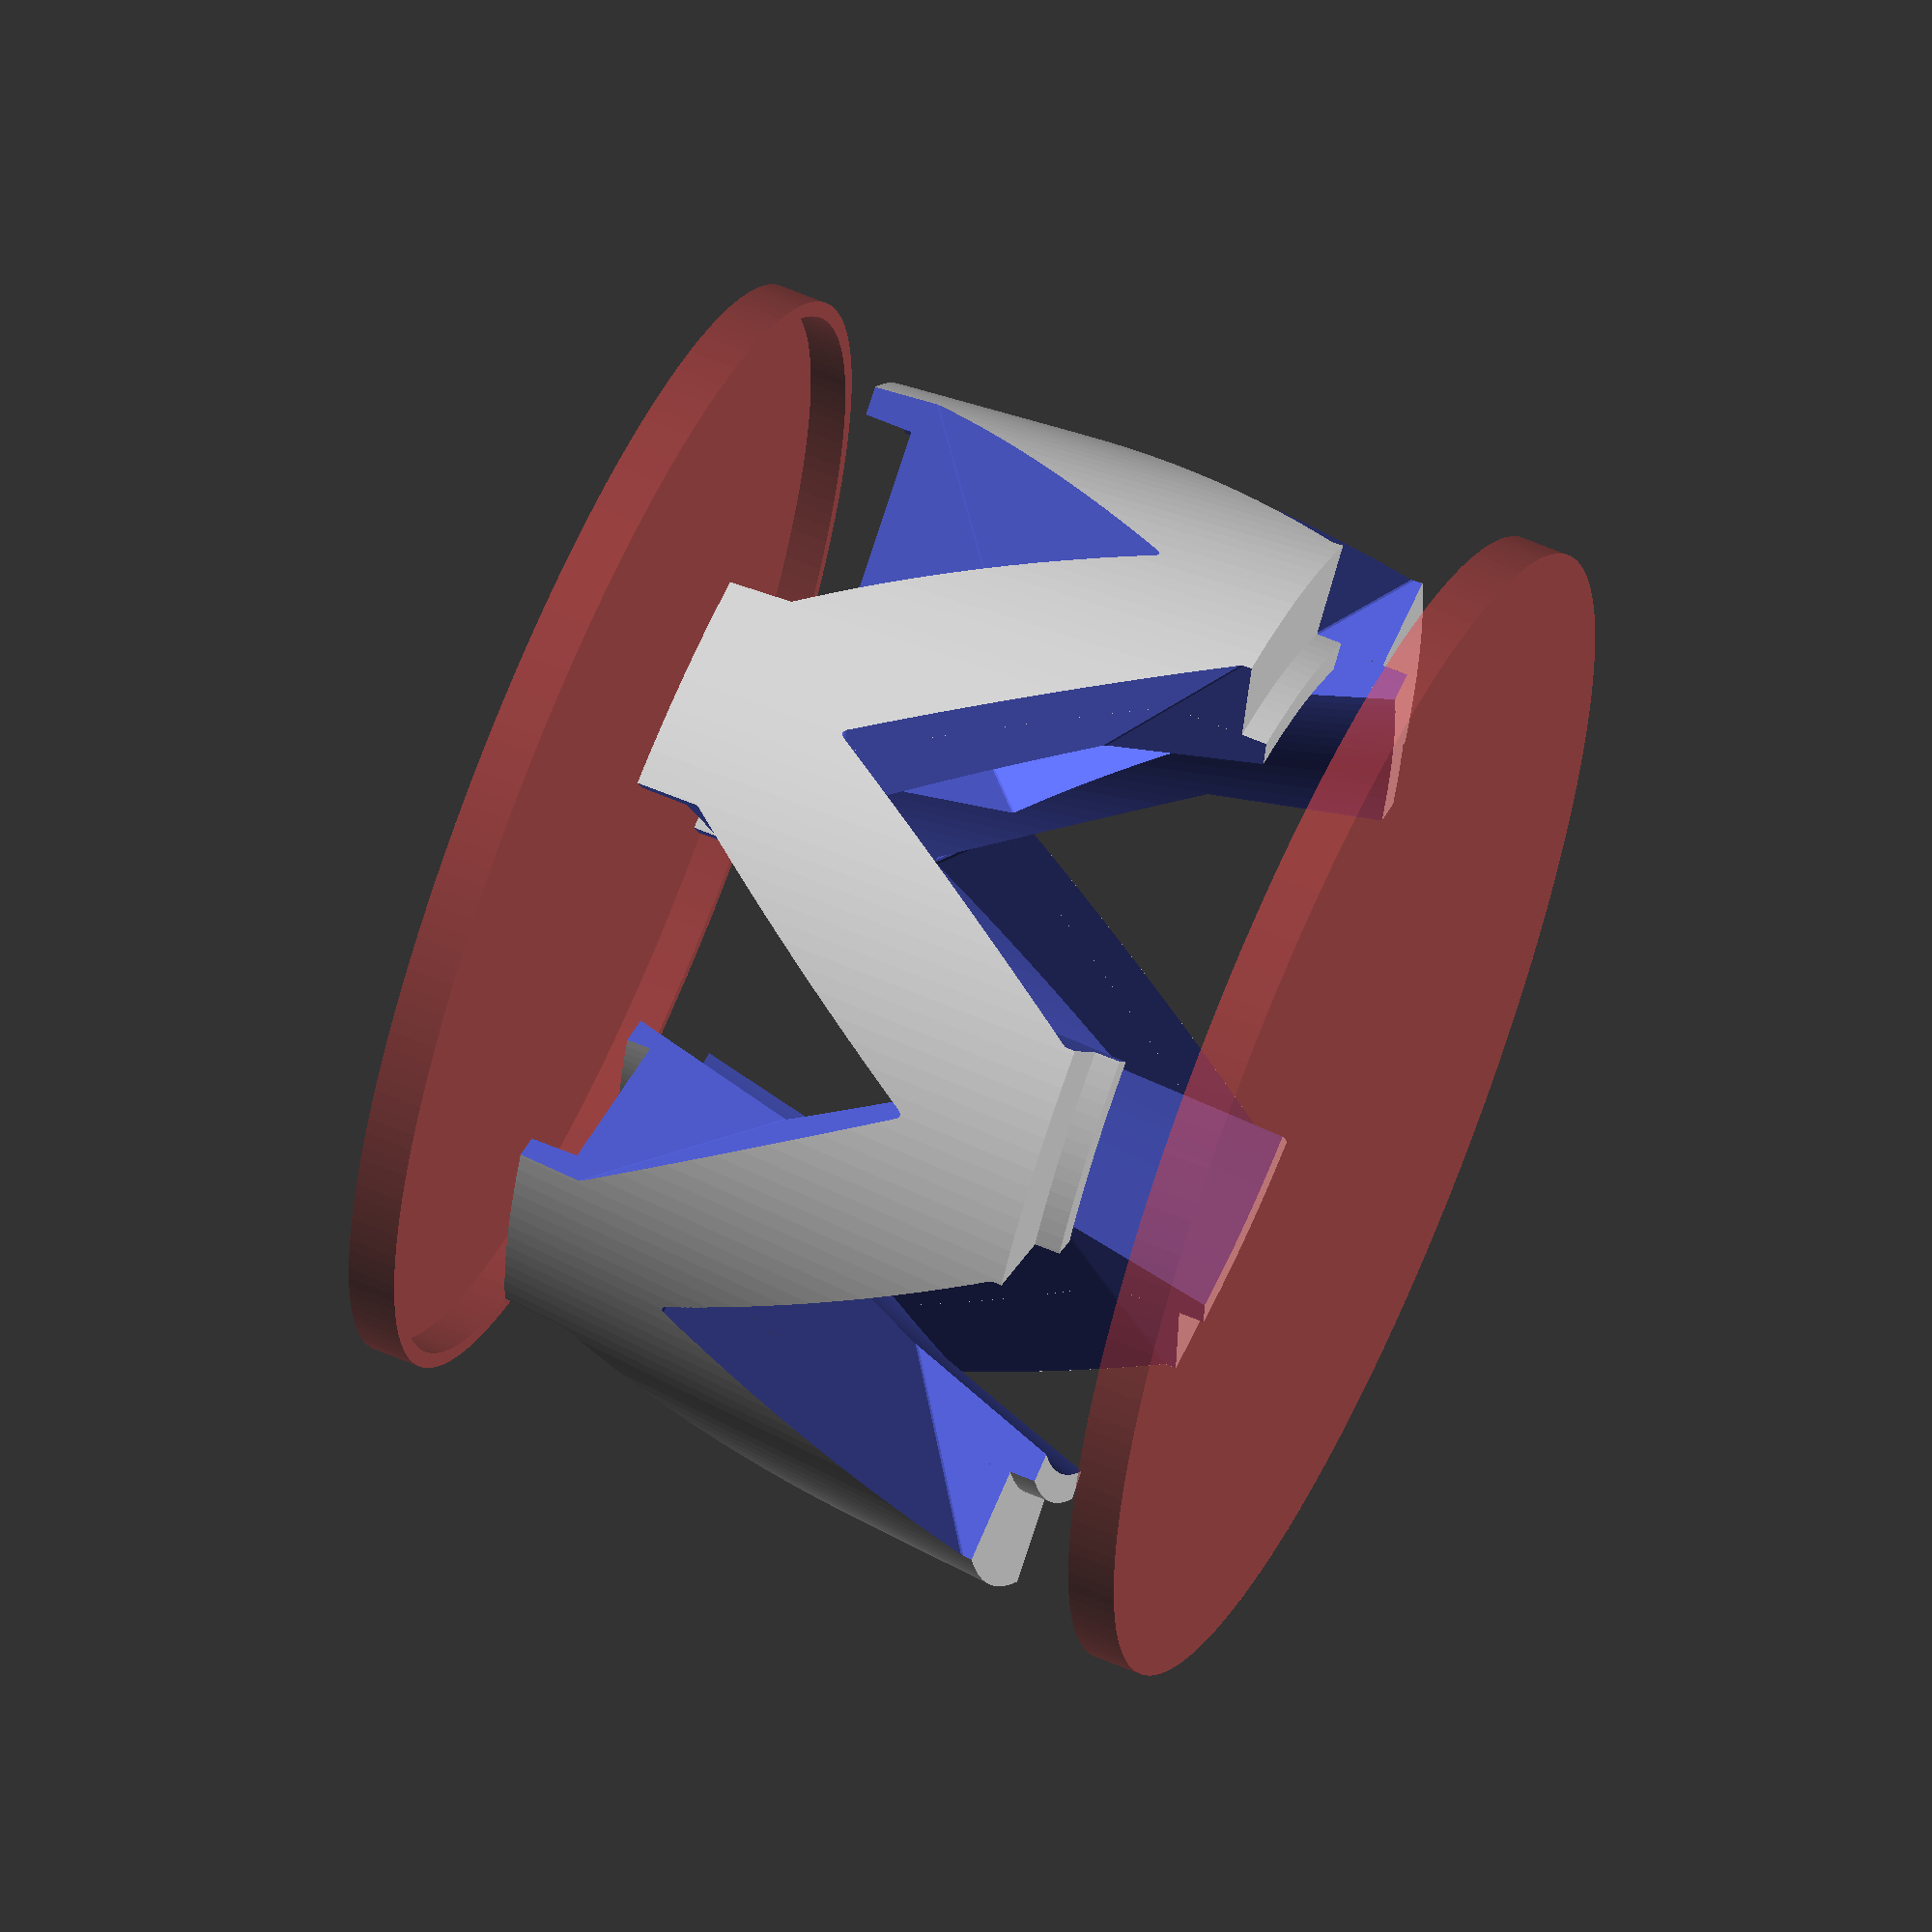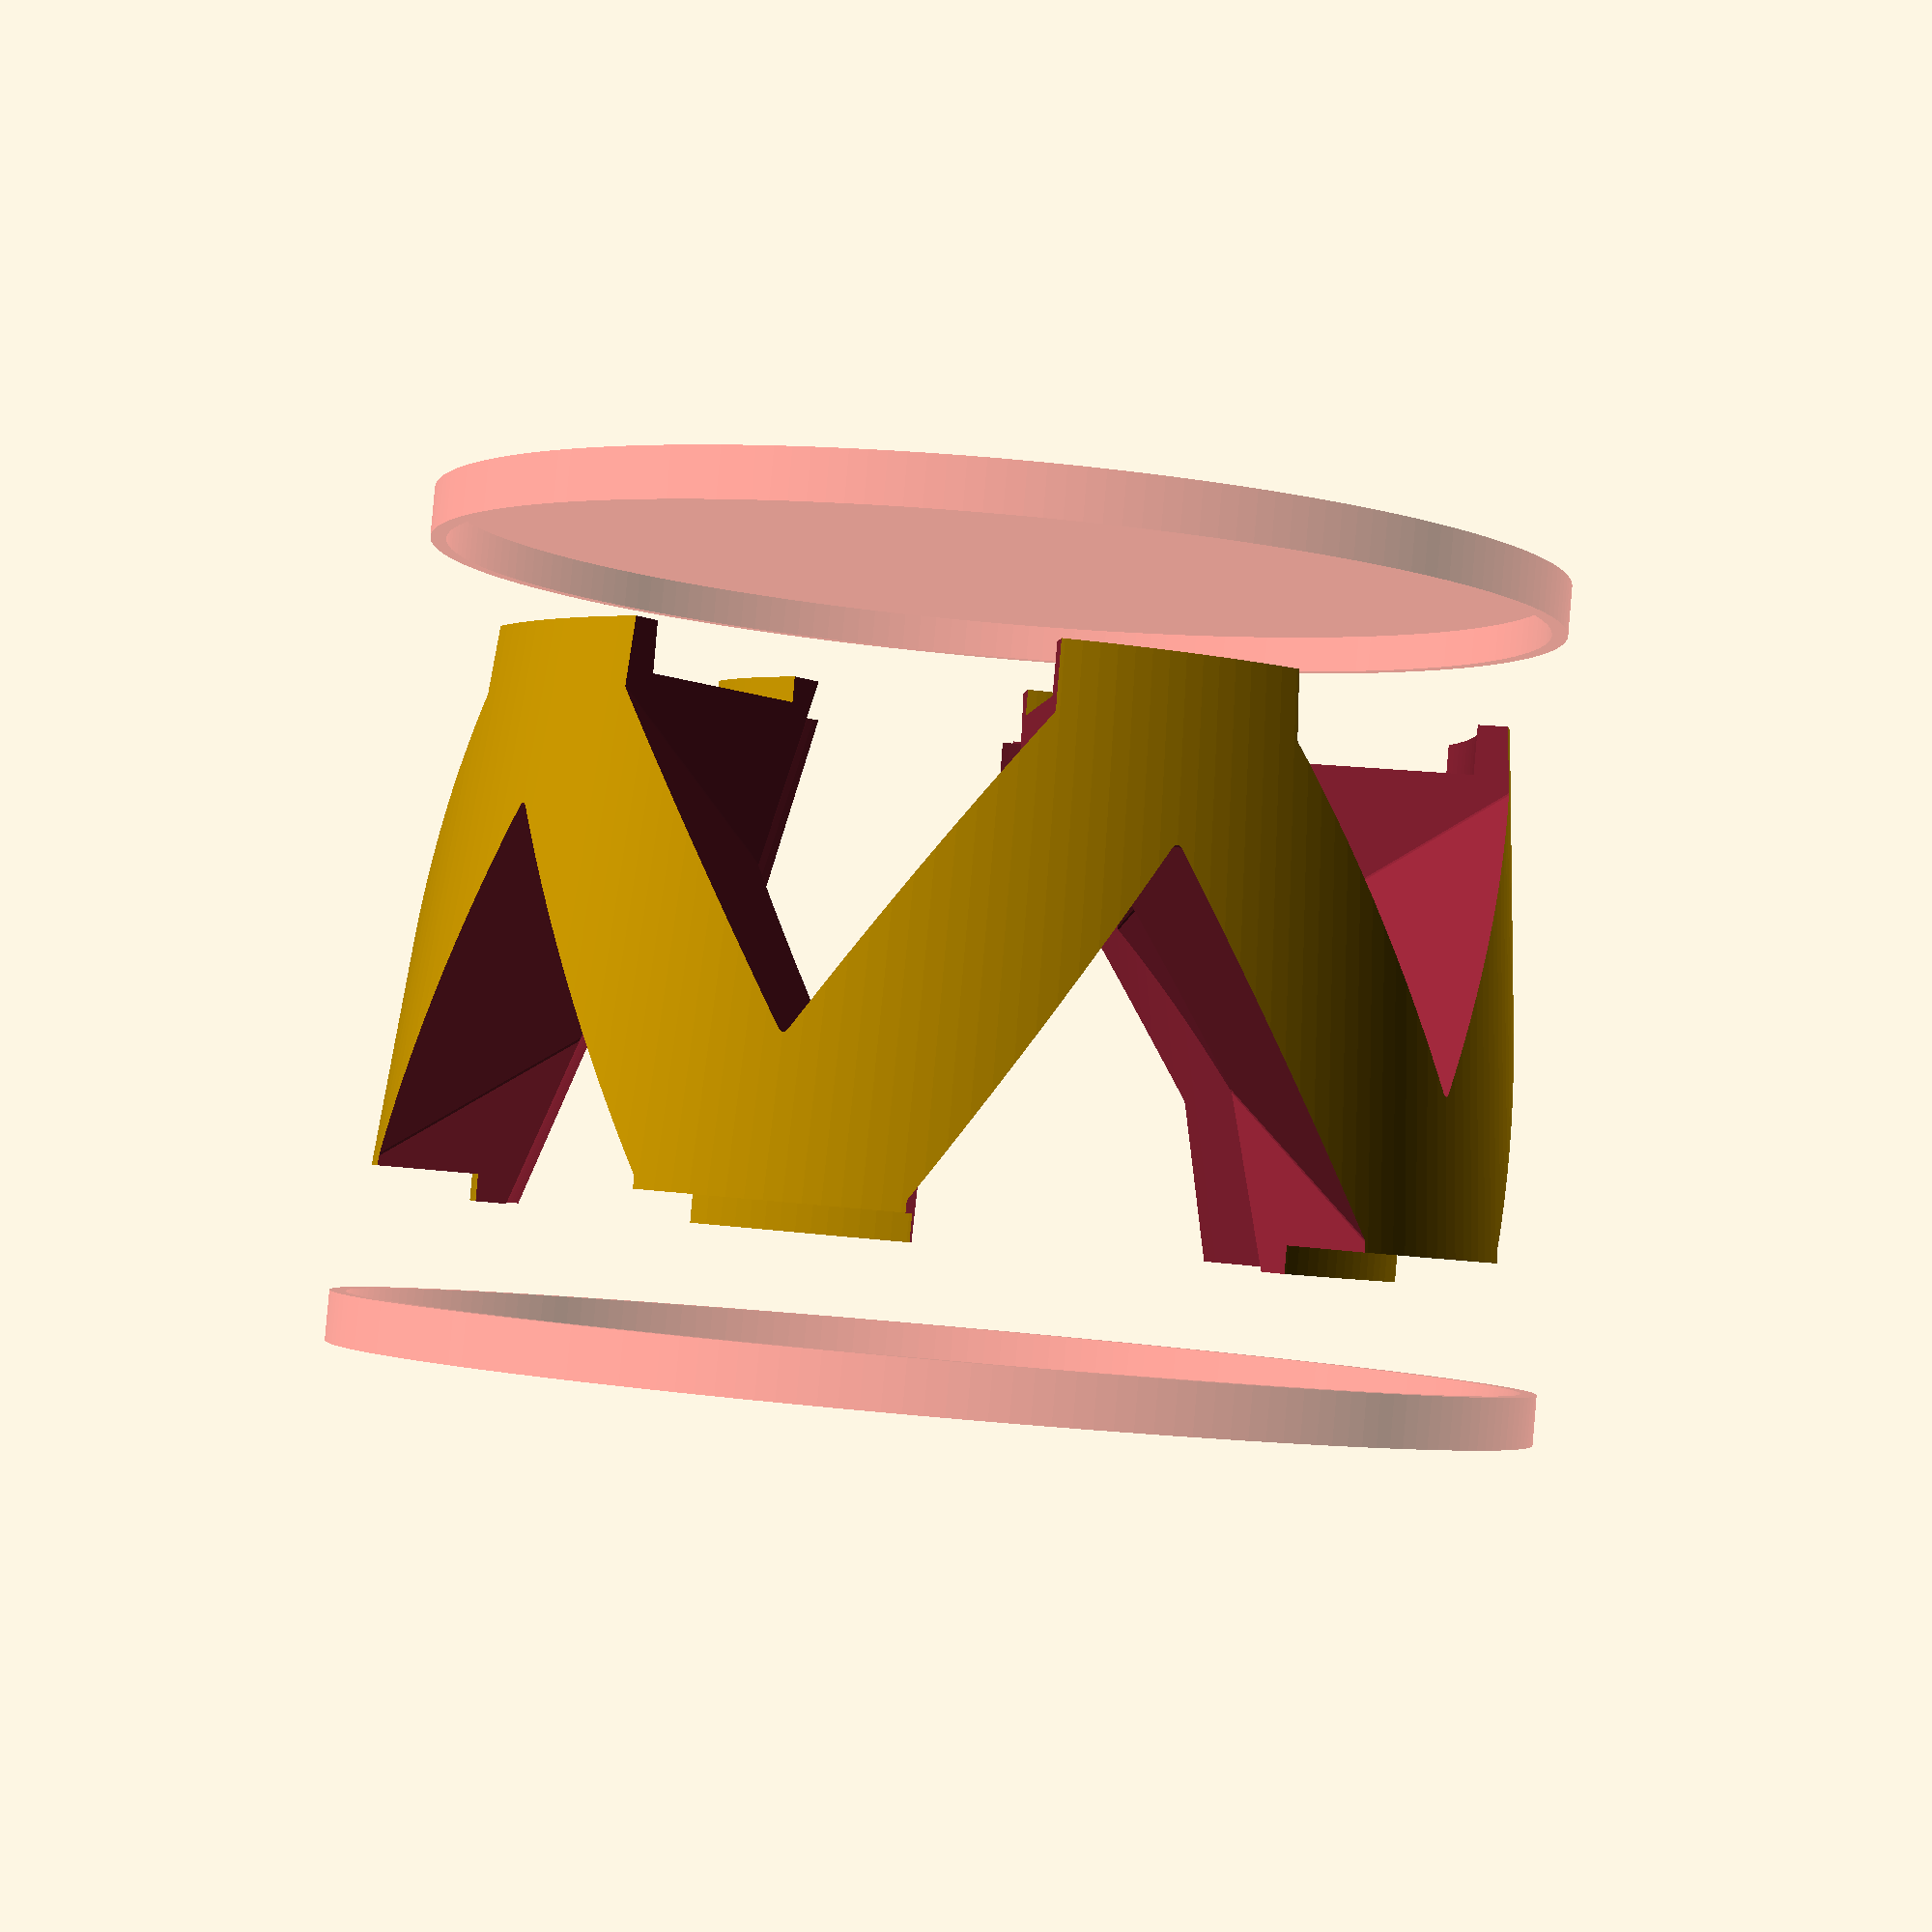
<openscad>

outer_d=115;
outer_base_d=105;
extra_h=50;
wall=3;
outer_h=wall+extra_h;
inner_d=95;
inner_inner_d=50;
filter_angle=15;
inner_h=tan(filter_angle)*(outer_d-inner_d)/2+outer_h;

cup_wall=5;
pad=0.1;
$fn=200;

tooth_w=37;
tooth_h=inner_h/3*2;
tooth_gap=wall*2;
tooth_degrees=45;
tooth_d=1;
tooth_drain=6;

teeth=5;
max_cup=20;

drain_extra=5;
drain_wall=1.6;
drain_base=1.2;
drain_h=5;

lid_extra=3;

assembled=10;

module drain() {
    cap(outer_base_d+drain_extra*2);
}

module lid() {
    cap(outer_d+lid_extra*2);
}

module cap(d) {
    difference() {
        cylinder(d=d,h=drain_h);
        translate([0,0,drain_base])
        cylinder(d=d-drain_wall*2,h=drain_h);
    }
}


module assembled() {
    translate([0,0,inner_h+assembled+drain_h])
    mirror([0,0,1])
    #lid();

    translate([0,0,-drain_h-assembled])
    #drain();

    main();
}

module positive() {
    cylinder(d1=outer_base_d,d2=outer_d,h=outer_h);
    cylinder(d=inner_d,h=inner_h);
}


module negative() {
    translate([0,0,-pad])
    cylinder(d2=inner_d-wall*2,d1=inner_inner_d,h=inner_h+pad*2);
    difference() {
        translate([0,0,-pad])
        cylinder(d=outer_base_d-wall*2,h=cup_wall+pad);
        translate([0,0,cup_wall/2])
        //fudge
        cylinder(d=inner_inner_d+wall*3,h=cup_wall);
    }
}

module angled_cup_holder() {
    difference() {
        translate([0,0,-pad])
        cylinder(d1=outer_d-wall*2,d2=outer_d-wall*2-max_cup*2,h=max_cup);
        cylinder(d1=inner_inner_d+wall*2,d2=inner_inner_d+wall*2+max_cup*2,h=max_cup);
    }
}

module main() {
    difference() {
        positive();
        negative();
        teeth();
    }
}

module teeth() {
    rotate([0,0,180/teeth])
    translate([0,0,inner_h])
    mirror([0,0,1])
    jaw();
    jaw();
}

module jaw() {
    for (i=[0:360/teeth:359]) {
        rotate([0,0,i])
        other_tooth();
    }
}
module tooth() {
    scale([1,1,tooth_h/sqrt(2*tooth_w*tooth_w)*2])
    rotate([45,0,0])
    translate([0,-tooth_w/2,-tooth_w/2])
    cube([outer_d,tooth_w,tooth_w]);
}

module other_tooth_piece() {
    rotate([0,90,0])
    cylinder(d=tooth_d,h=outer_d/2+8,$fn=12);
}

module other_tooth() {
    hull() {
        translate([outer_d/2,0,tooth_h])
        rotate([0,tooth_drain,0])
        translate([-outer_d/2,0,0])
        other_tooth_piece();

        rotate([0,0,tooth_degrees/2])
        translate([0,0,-tooth_d*2])
        other_tooth_piece();

        rotate([0,0,-tooth_degrees/2])
        translate([0,0,-tooth_d*2])
        other_tooth_piece();
    }
}


display="";
if (display == "") assembled();
if (display == "coffee_stuff.stl") main();
if (display == "coffee_stuff_lid.stl") lid();
if (display == "coffee_stuff_drain.stl") drain();


</openscad>
<views>
elev=119.4 azim=189.6 roll=246.3 proj=o view=wireframe
elev=272.8 azim=181.8 roll=5.0 proj=p view=solid
</views>
